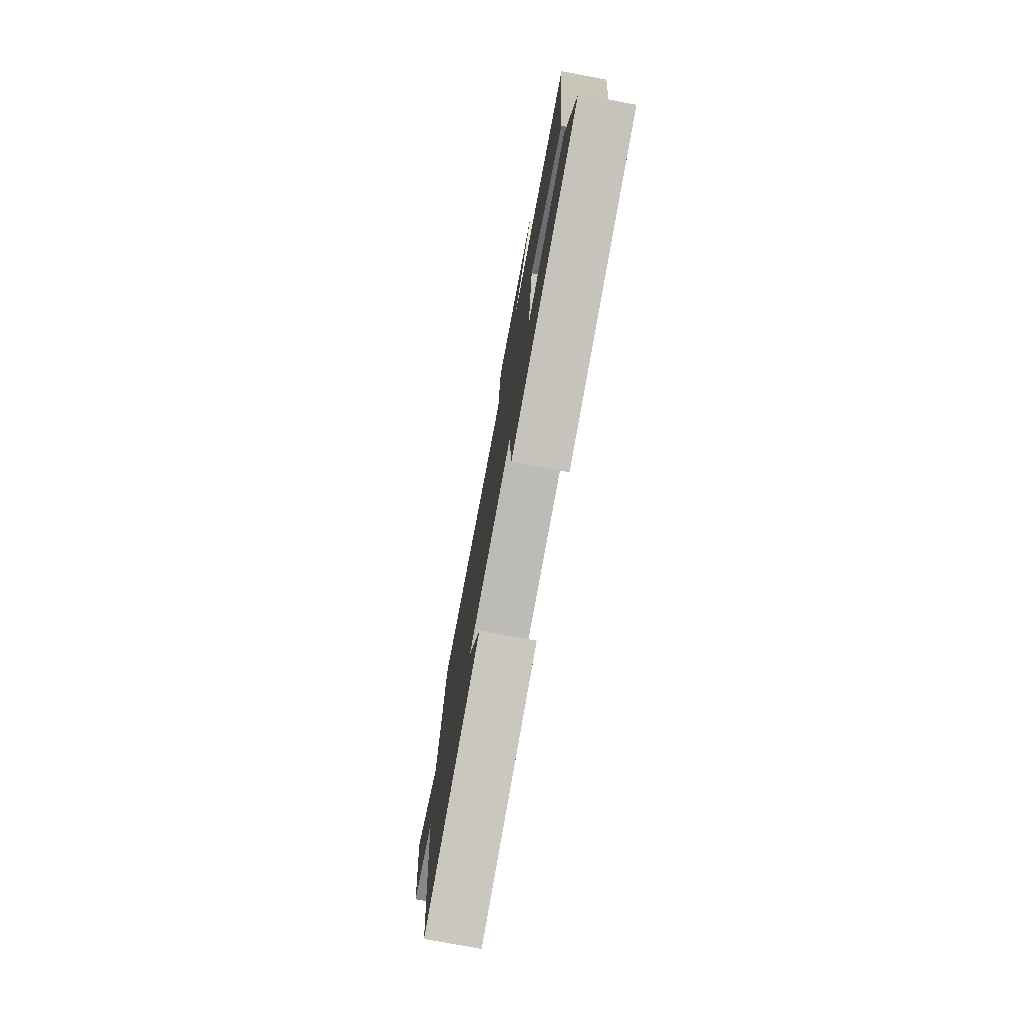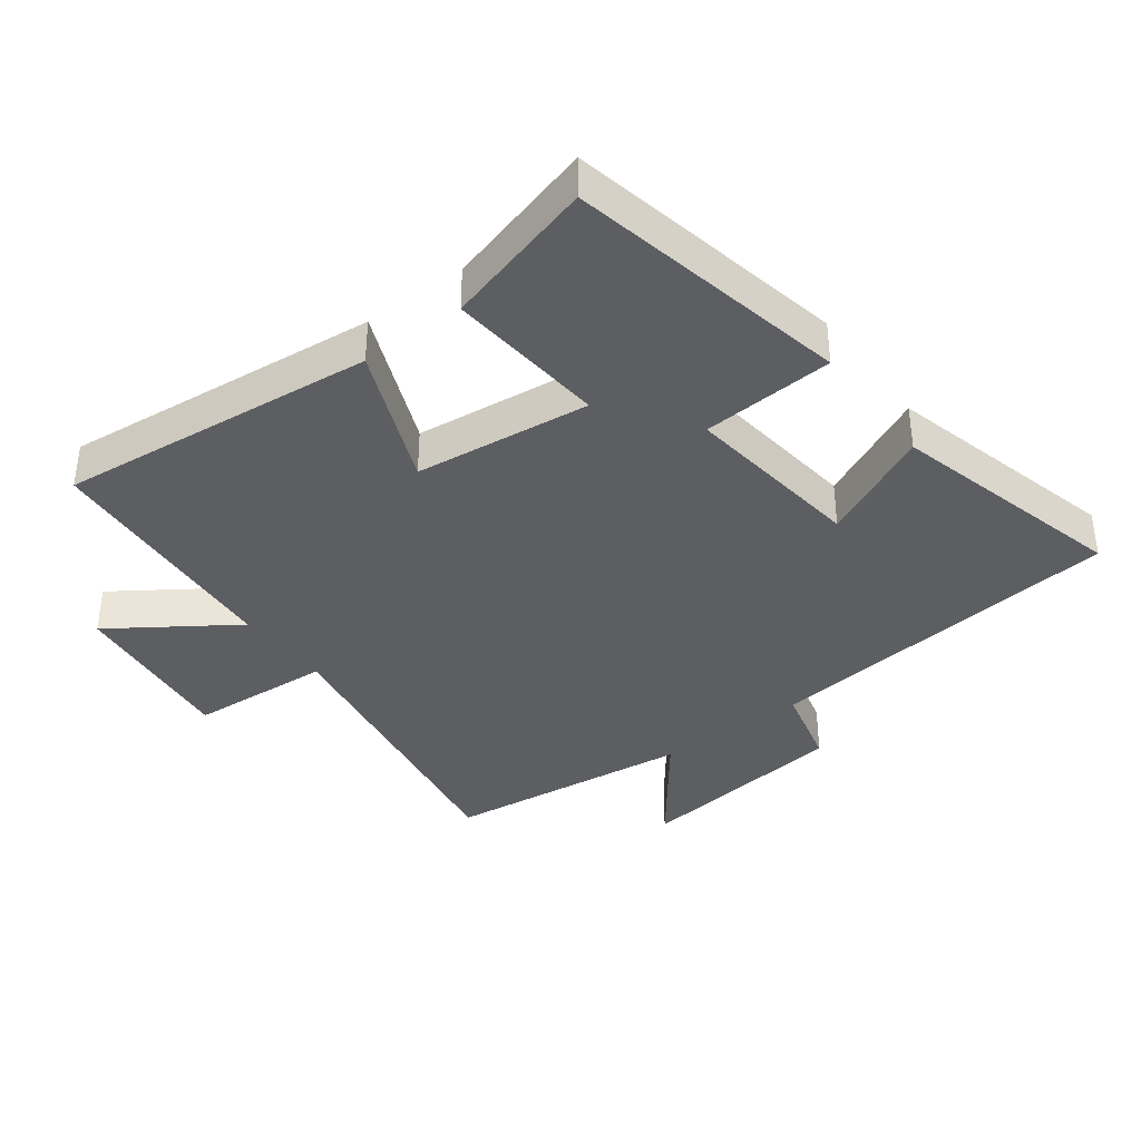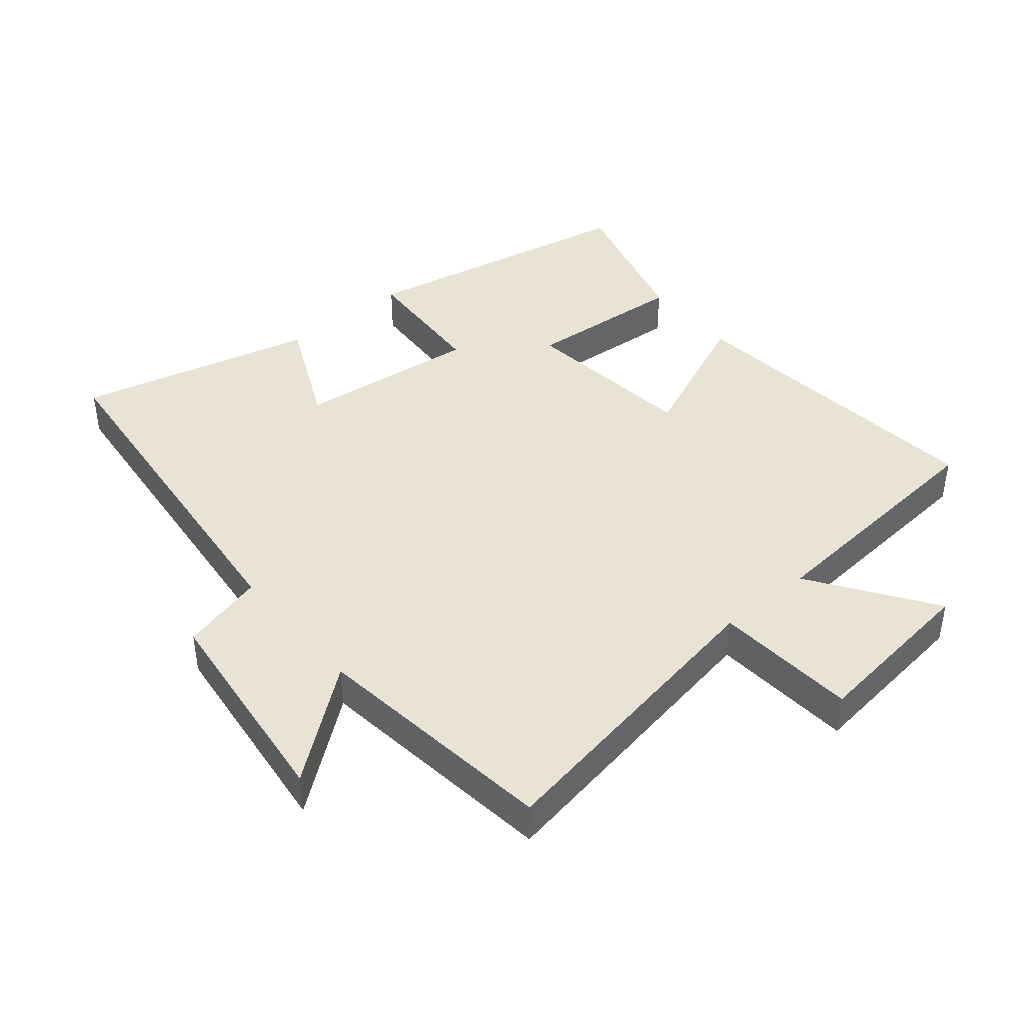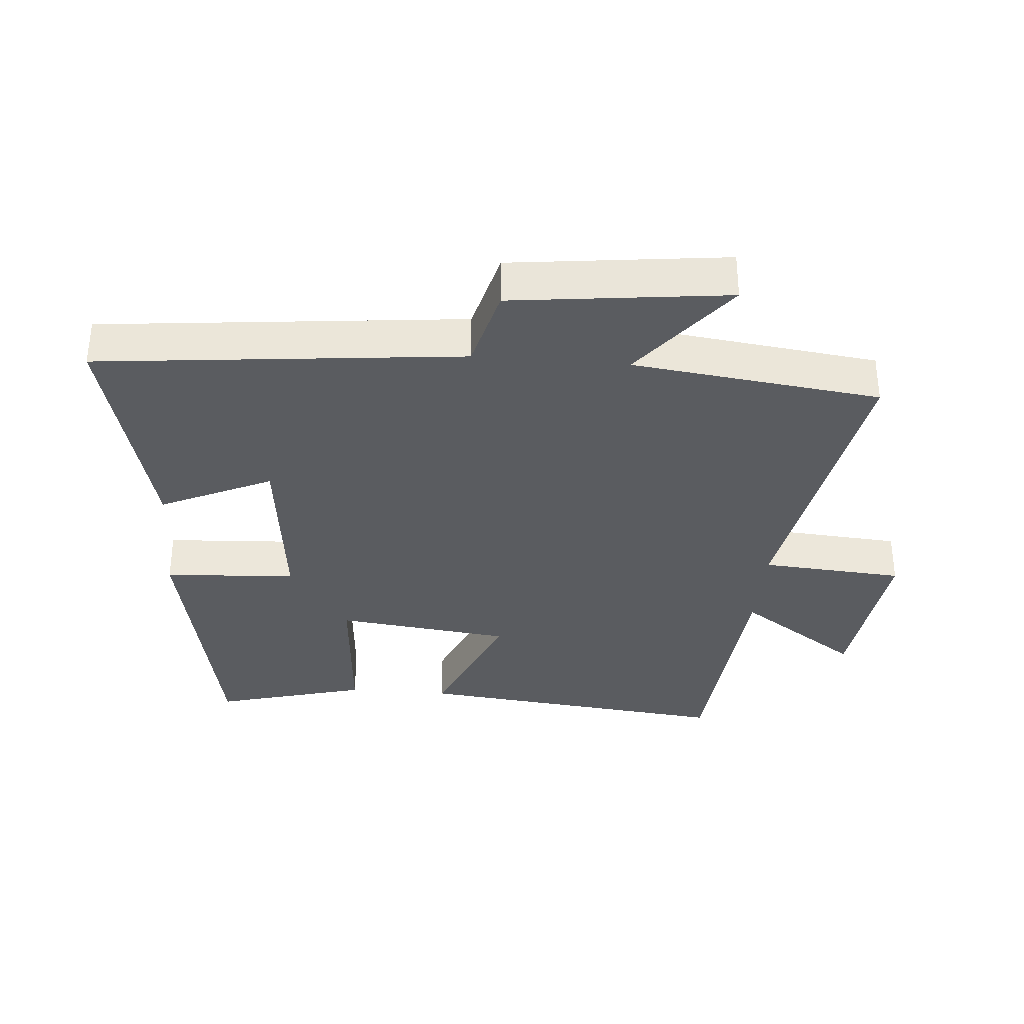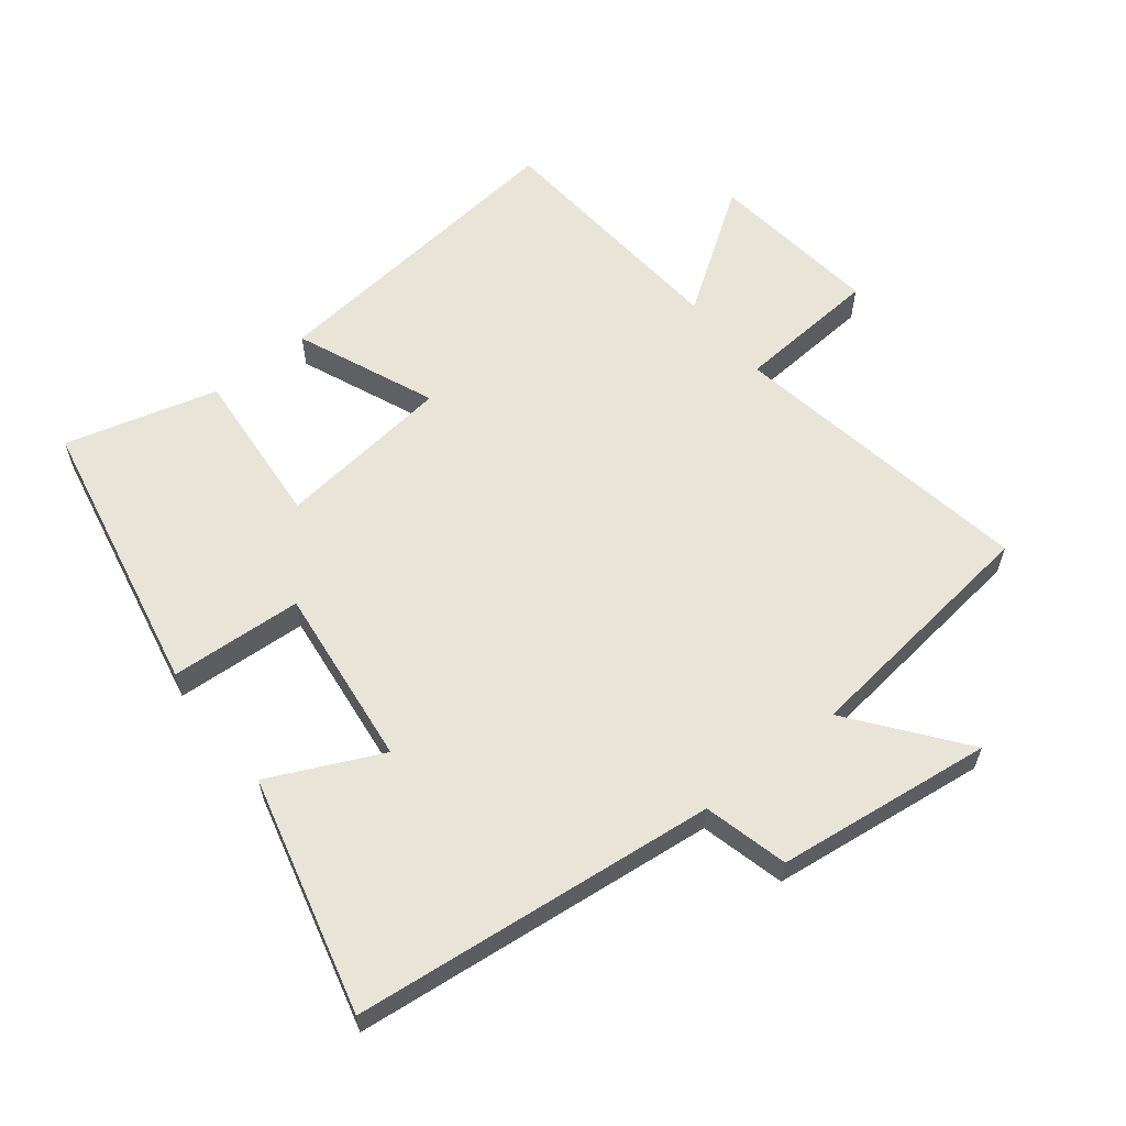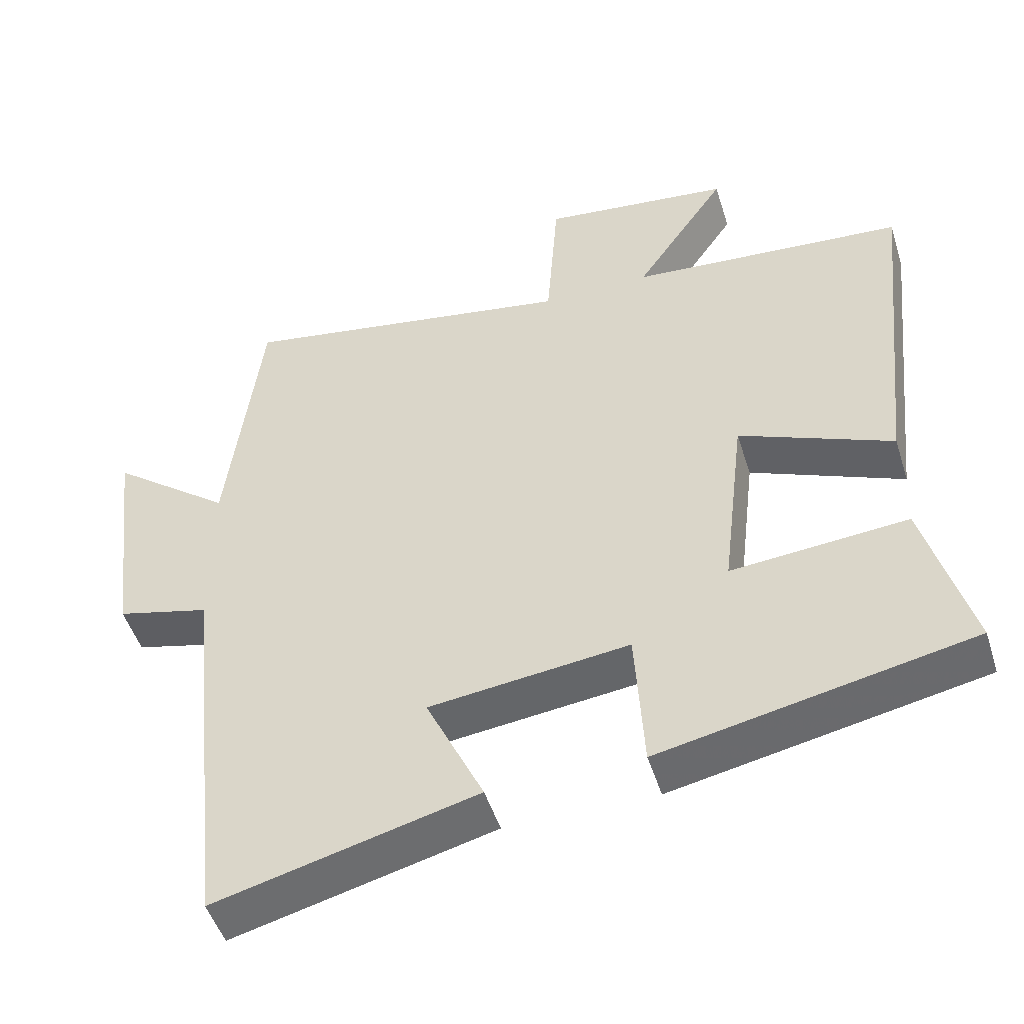
<metadata>
{"format":"obj","ext":"obj","renderer":"f3d","projection":"perspective","resolution":1024,"background":"white","views":[{"elev":-77.3,"azim":79.5,"up":"+Z"},{"elev":-37.7,"azim":127.1,"up":"+Y"},{"elev":42.3,"azim":-39.9,"up":"+Y"},{"elev":-34.2,"azim":-94.8,"up":"+Y"},{"elev":60.6,"azim":-128.2,"up":"+Y"},{"elev":-49.3,"azim":17.3,"up":"+Z"}]}
</metadata>
<code>
v 0.564 0.07 -0.414
v 0.132 0.07 -0.5
v 0.12 0.07 -0.297
v -0.158 0.07 -0.329
v -0.078 0.07 -0.5
v -0.441 0.07 -0.592
v -0.5 0.07 -0.034
v -0.629 0.07 -0.001
v -0.669 0.07 0.331
v -0.5 0.07 0.2
v -0.453 0.07 0.581
v 0.017 0.07 0.5
v 0.033 0.07 0.719
v 0.297 0.07 0.687
v 0.169 0.07 0.5
v 0.552 0.07 0.468
v 0.5 0.07 -0.02
v 0.287 0.07 0.07
v 0.255 0.07 -0.2
v 0.5 0.07 -0.18
v 0.564 0 -0.414
v 0.132 0 -0.5
v 0.12 0 -0.297
v -0.158 0 -0.329
v -0.078 0 -0.5
v -0.441 0 -0.592
v -0.5 0 -0.034
v -0.629 0 -0.001
v -0.669 0 0.331
v -0.5 0 0.2
v -0.453 0 0.581
v 0.017 0 0.5
v 0.033 0 0.719
v 0.297 0 0.687
v 0.169 0 0.5
v 0.552 0 0.468
v 0.5 0 -0.02
v 0.287 0 0.07
v 0.255 0 -0.2
v 0.5 0 -0.18
f 1 2 3
f 20 1 3
f 19 20 3
f 18 19 3 4
f 15 16 17 18
f 15 18 4
f 12 13 14 15
f 12 15 4
f 10 11 12 4
f 7 8 9 10
f 6 7 10
f 5 6 10
f 4 5 10
f 23 22 21
f 23 21 40
f 23 40 39
f 24 23 39 38
f 38 37 36 35
f 24 38 35
f 35 34 33 32
f 24 35 32
f 24 32 31 30
f 30 29 28 27
f 30 27 26
f 30 26 25
f 30 25 24
f 1 21 22 2
f 2 22 23 3
f 3 23 24 4
f 4 24 25 5
f 5 25 26 6
f 6 26 27 7
f 7 27 28 8
f 8 28 29 9
f 9 29 30 10
f 10 30 31 11
f 11 31 32 12
f 12 32 33 13
f 13 33 34 14
f 14 34 35 15
f 15 35 36 16
f 16 36 37 17
f 17 37 38 18
f 18 38 39 19
f 19 39 40 20
f 20 40 21 1

</code>
